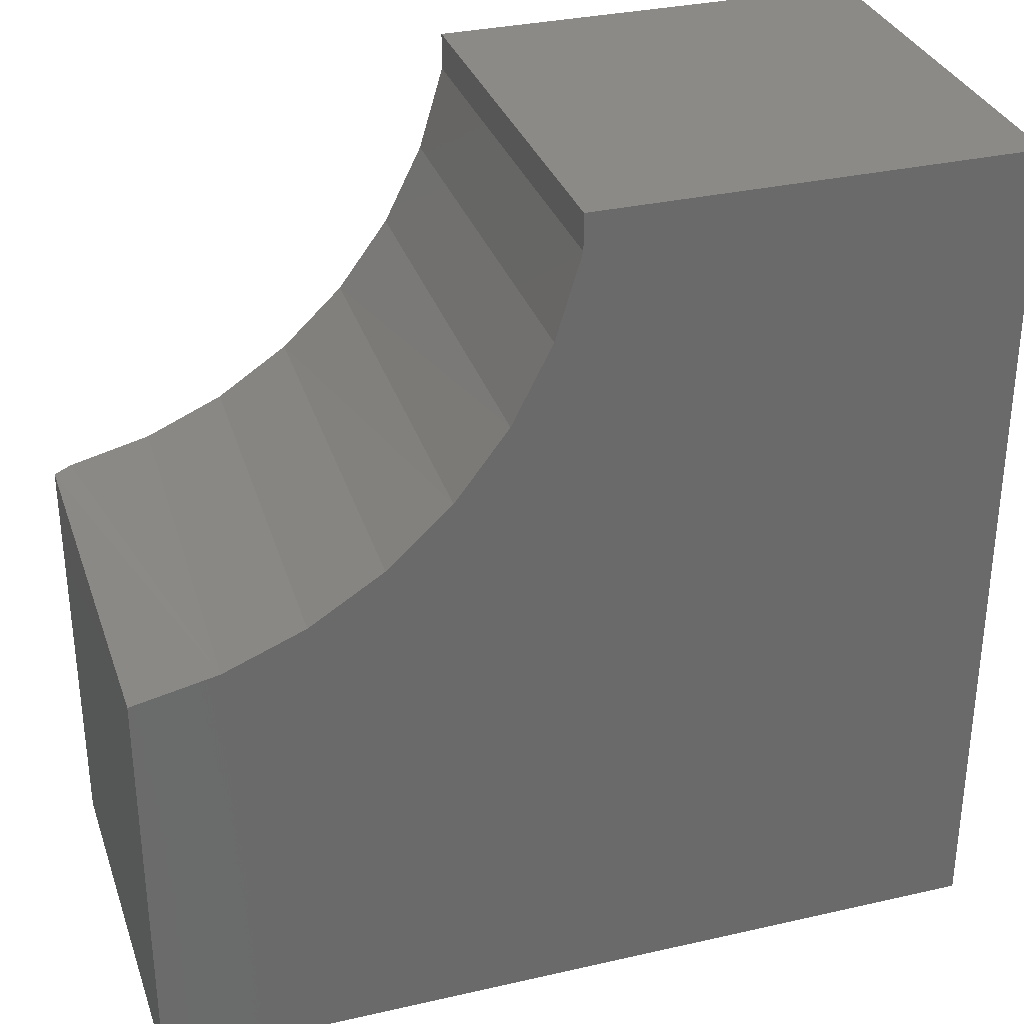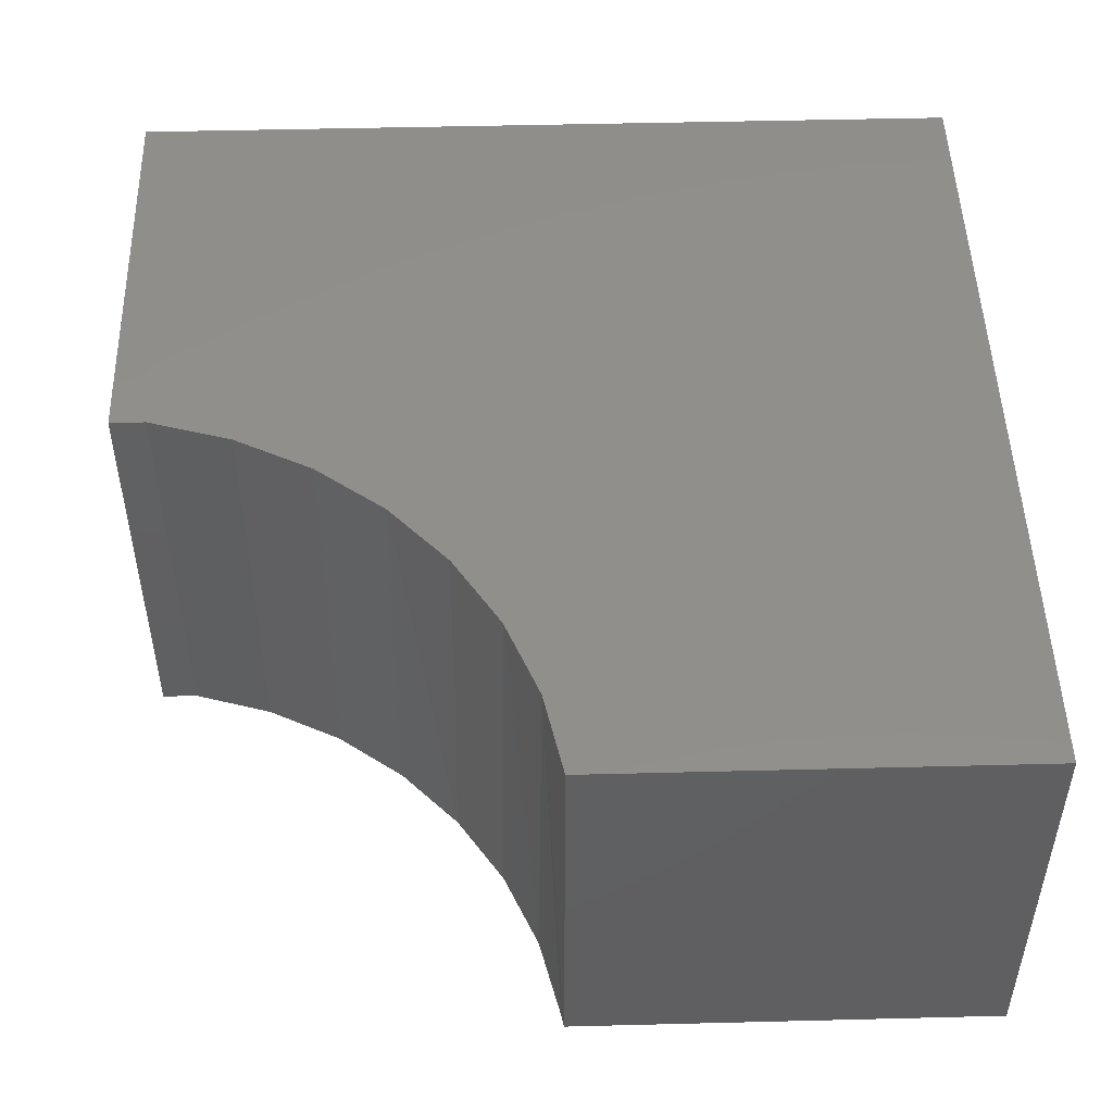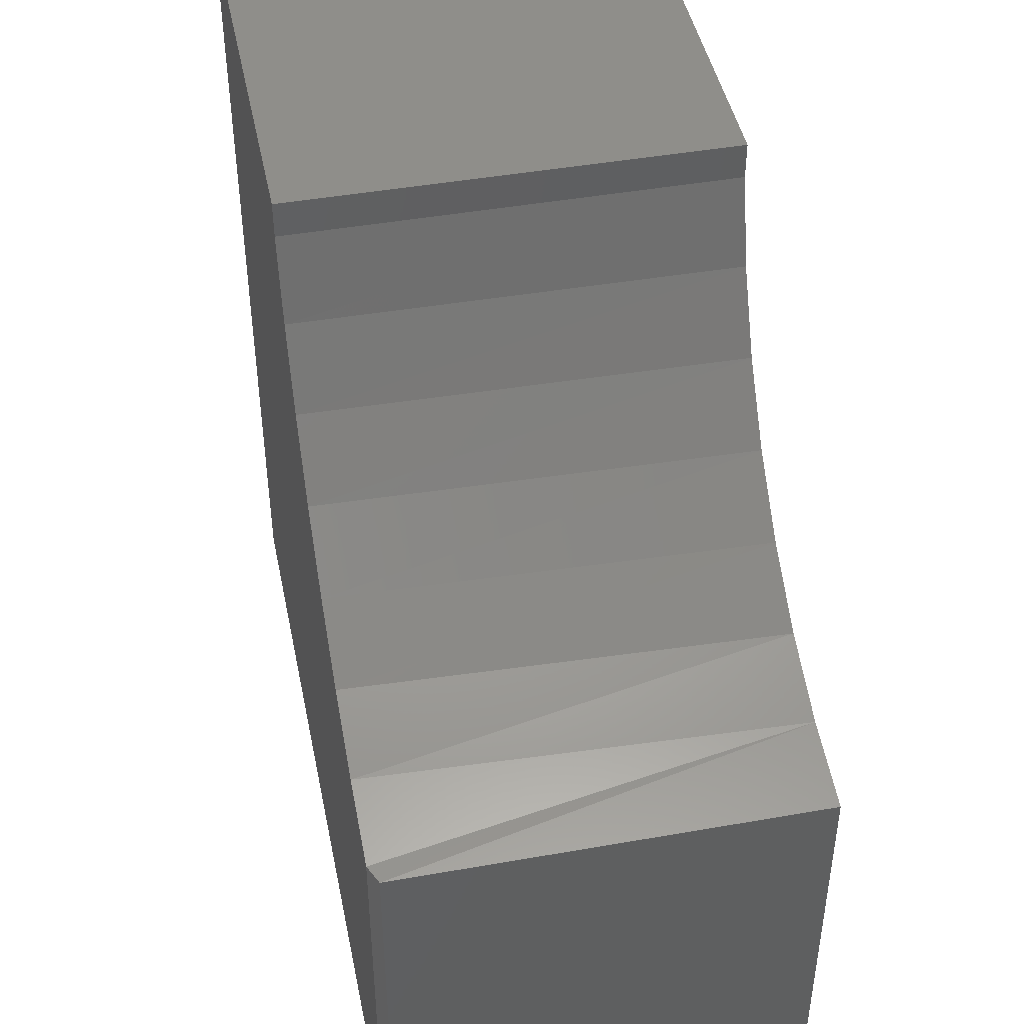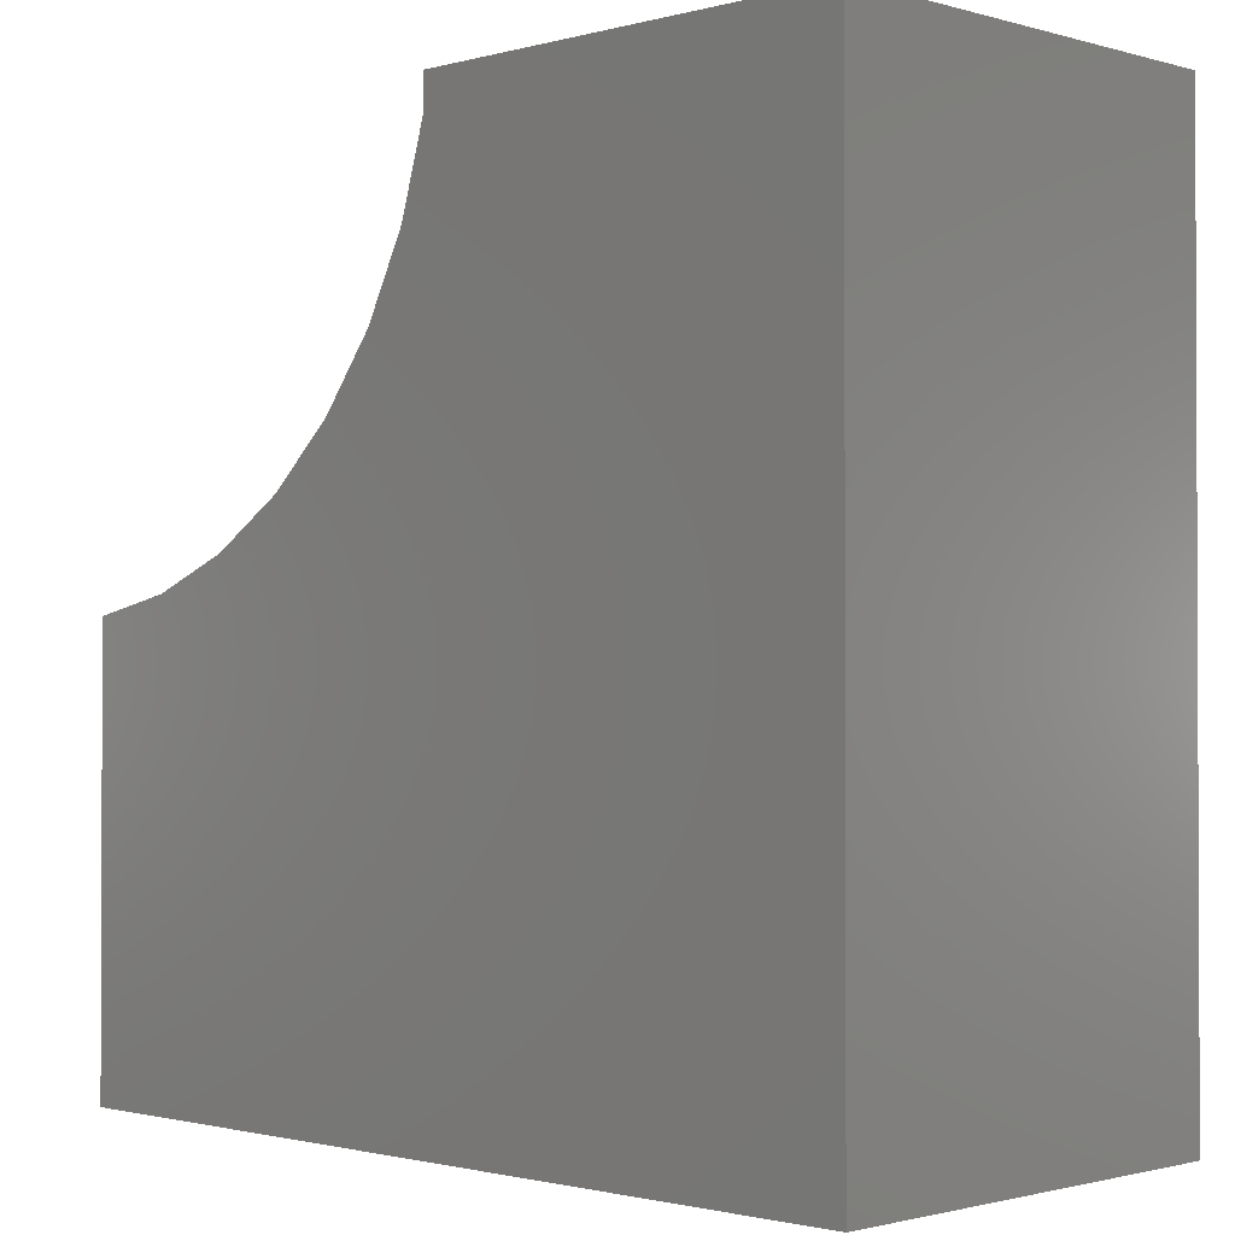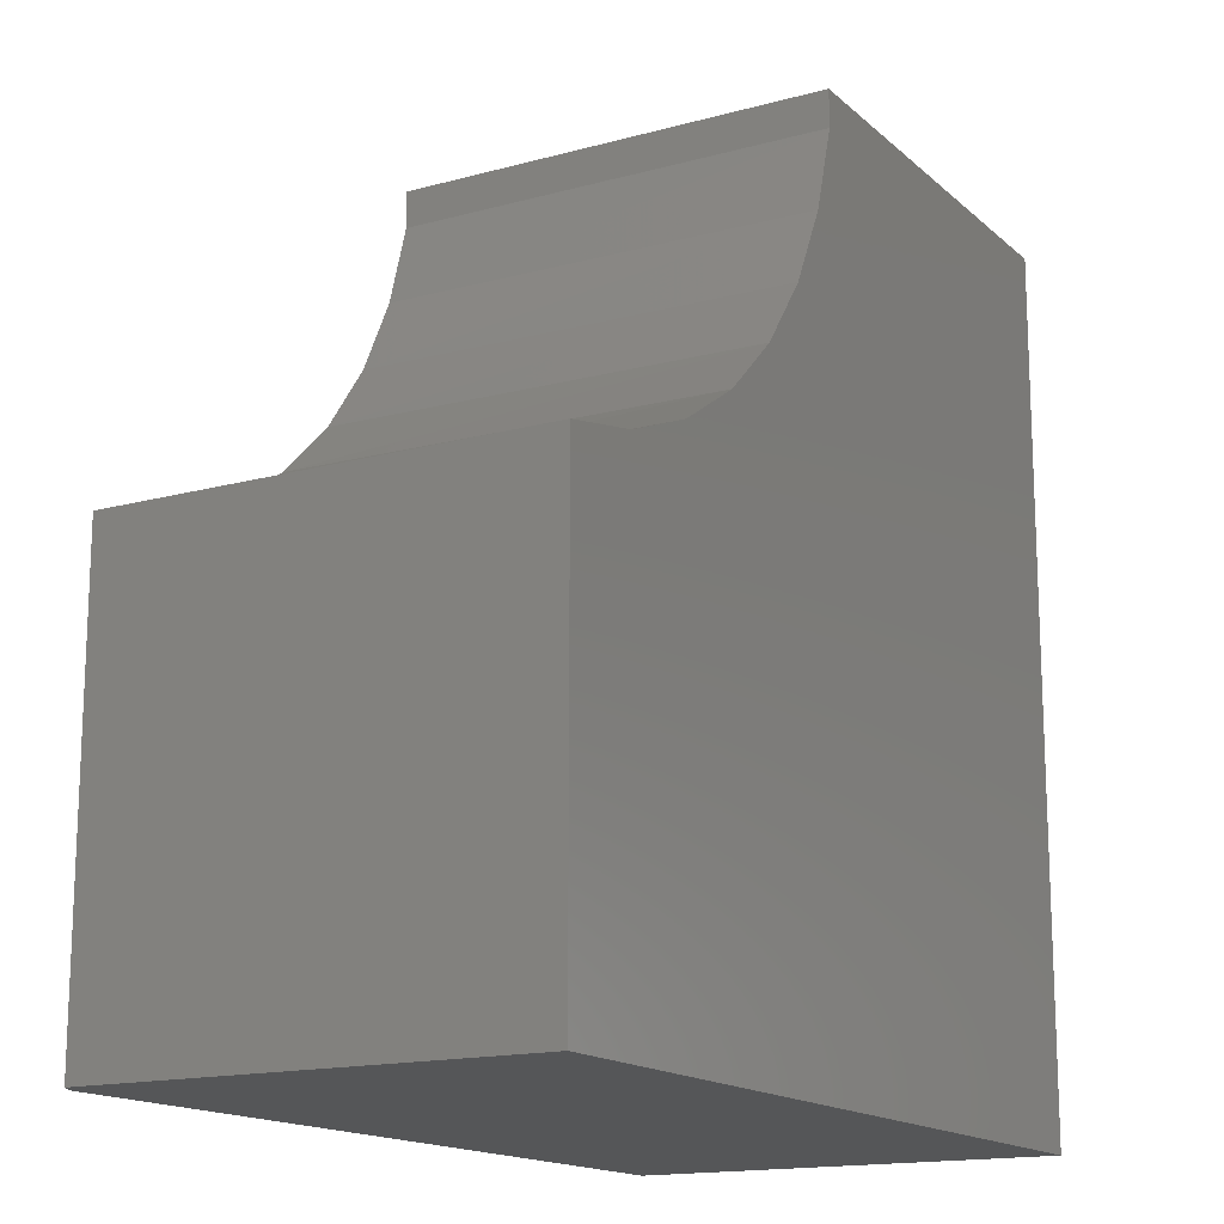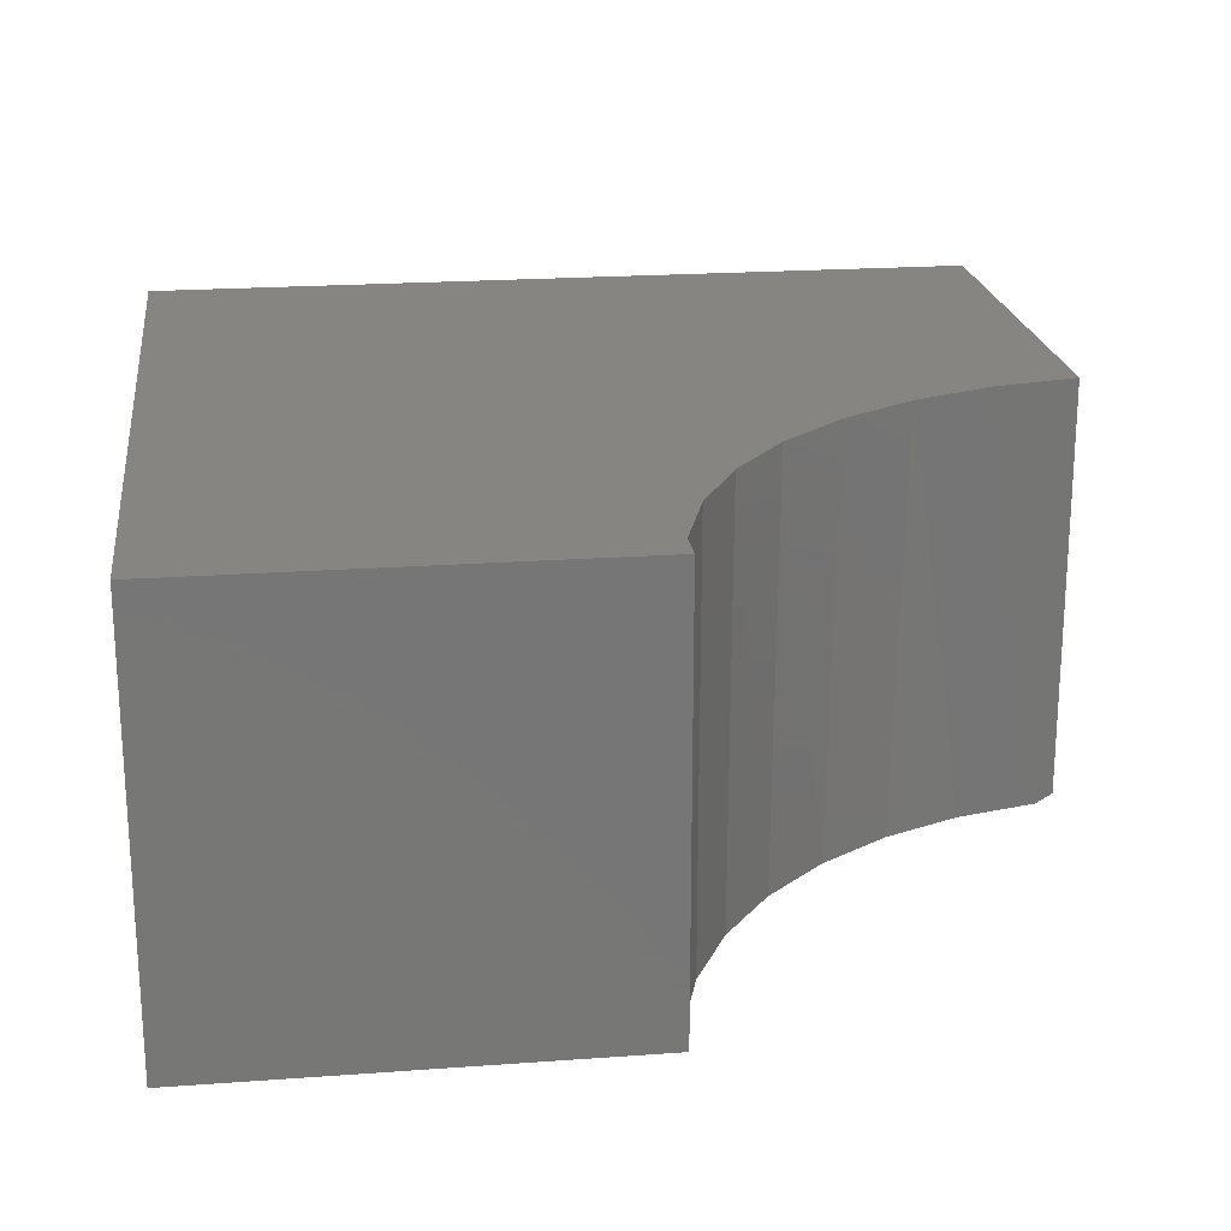
<metadata>
{"format":"stl","ext":"stl","renderer":"f3d","projection":"perspective","resolution":1024,"background":"white","views":[{"elev":32.3,"azim":162.3,"up":"+Z"},{"elev":49.2,"azim":88.4,"up":"+Y"},{"elev":45.3,"azim":78.5,"up":"+Z"},{"elev":-1.3,"azim":-135.5,"up":"+Z"},{"elev":-15.6,"azim":120.0,"up":"+Z"},{"elev":21.2,"azim":-7.4,"up":"+Y"}]}
</metadata>
<code>
# stl→obj: 26 verts, 48 faces
v -0.75 -0.375 0
v -0.01562 -0.375 -4.497e-17
v -0.01562 -0.375 0.381
v -0.08793 -0.375 0.3986
v -0.1561 -0.375 0.4284
v -0.2181 -0.375 0.4696
v -0.2721 -0.375 0.5208
v -0.3164 -0.375 0.5806
v -0.3497 -0.375 0.6471
v -0.3711 -0.375 0.7184
v -0.3711 -0.375 0.75
v -0.75 -0.375 0.75
v -0.07506 6.946e-17 0.3945
v -0.1462 6.157e-17 0.4232
v -0.211 5.437e-17 0.464
v 6.397e-17 -0.3672 0.3789
v 2.32e-17 8.327e-17 0.3789
v -0.2676 4.809e-17 0.5158
v -0.314 4.293e-17 0.5768
v -0.3489 3.906e-17 0.645
v -0.3711 3.66e-17 0.7184
v 4.077e-17 -0.3672 -4.592e-17
v 0 8.327e-17 -4.592e-17
v -0.75 0 0
v -0.75 5.099e-33 0.75
v -0.3711 4.207e-17 0.75
f 1 2 3
f 1 3 4
f 1 4 5
f 1 5 6
f 1 6 7
f 1 7 8
f 1 8 9
f 1 9 10
f 1 10 11
f 1 11 12
f 4 13 14
f 14 5 4
f 5 14 15
f 4 3 13
f 13 3 16
f 13 16 17
f 5 15 6
f 6 15 18
f 6 18 7
f 7 18 19
f 7 19 8
f 8 19 20
f 8 20 9
f 9 20 21
f 9 21 10
f 22 23 16
f 16 23 17
f 1 24 2
f 2 24 23
f 2 23 22
f 3 2 16
f 16 2 22
f 24 25 26
f 24 26 21
f 24 21 20
f 24 20 19
f 24 19 18
f 24 18 15
f 24 15 14
f 24 14 13
f 24 13 17
f 24 17 23
f 12 25 1
f 1 25 24
f 11 26 12
f 12 26 25
f 21 26 10
f 10 26 11

</code>
